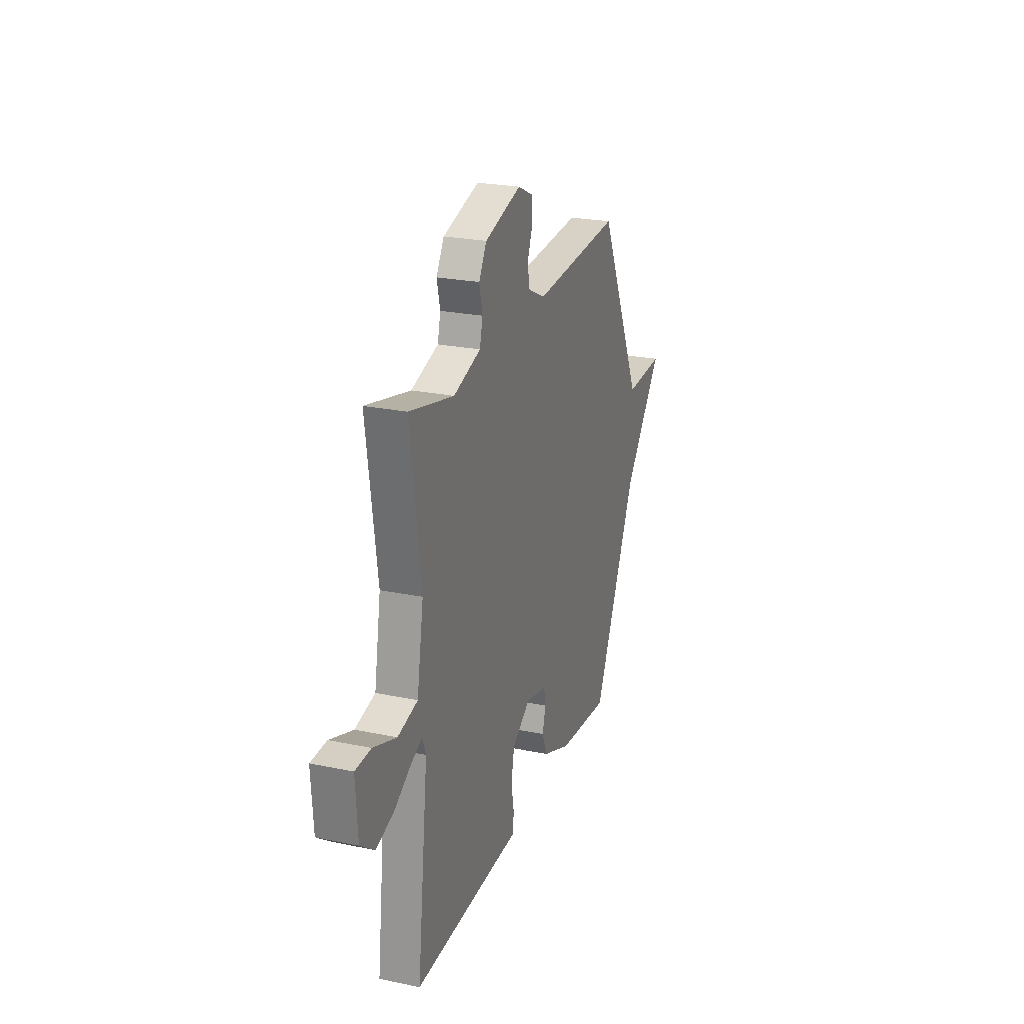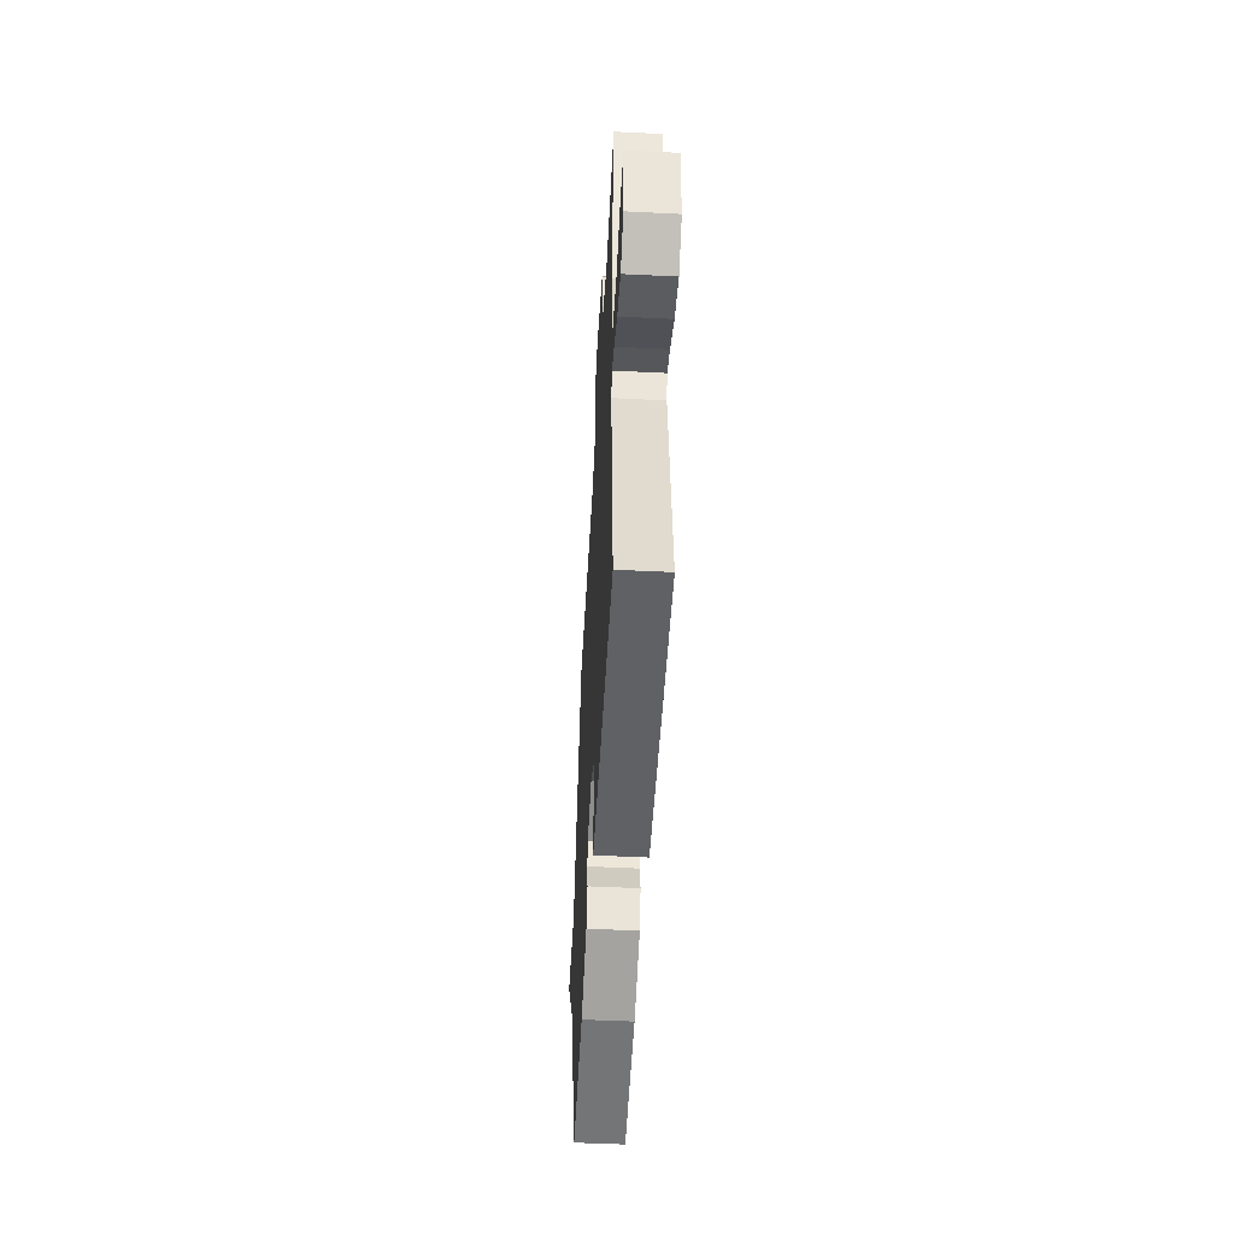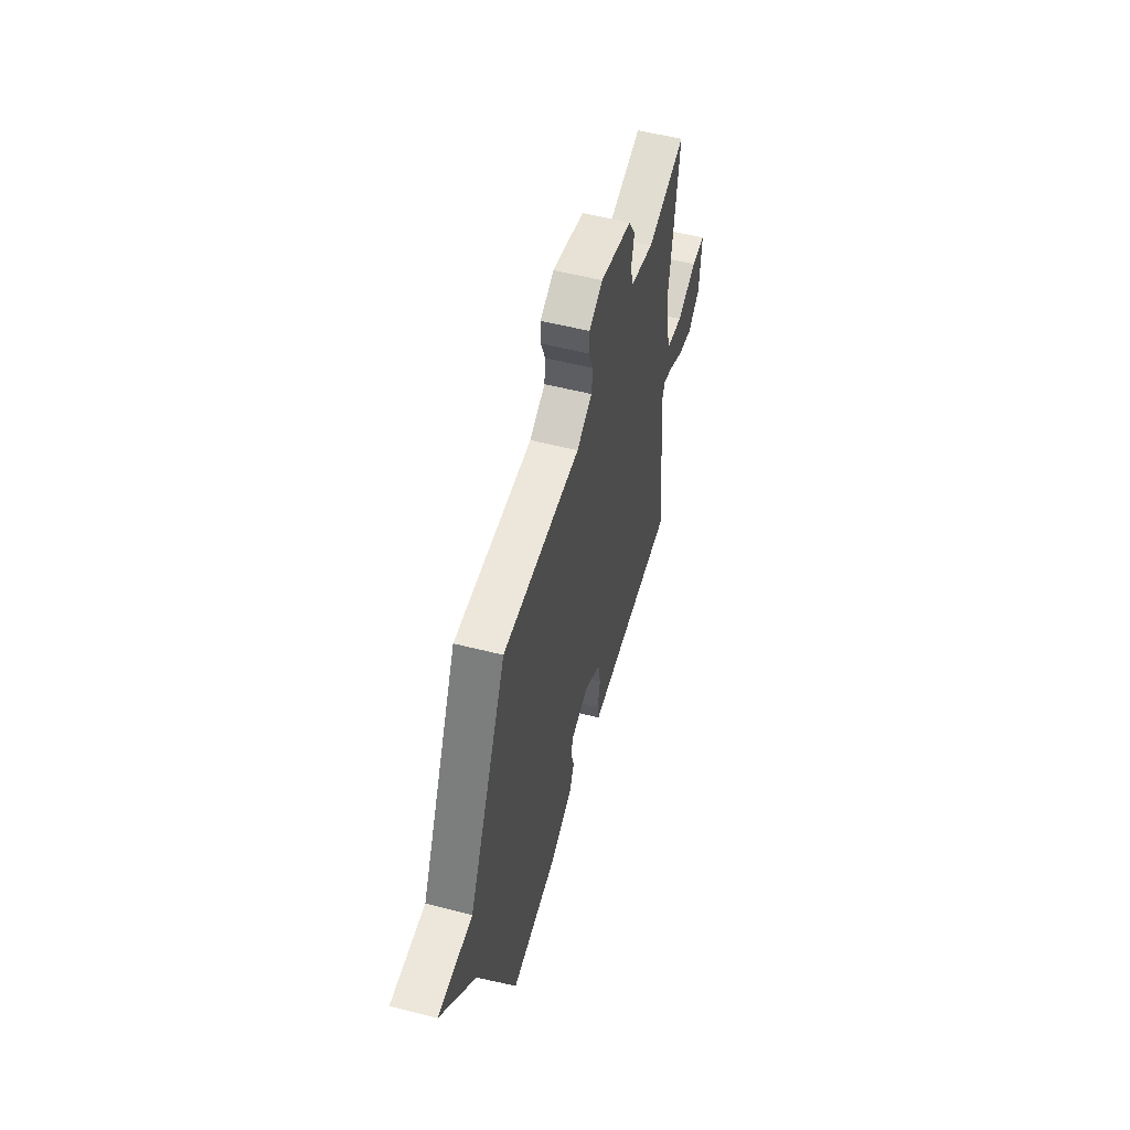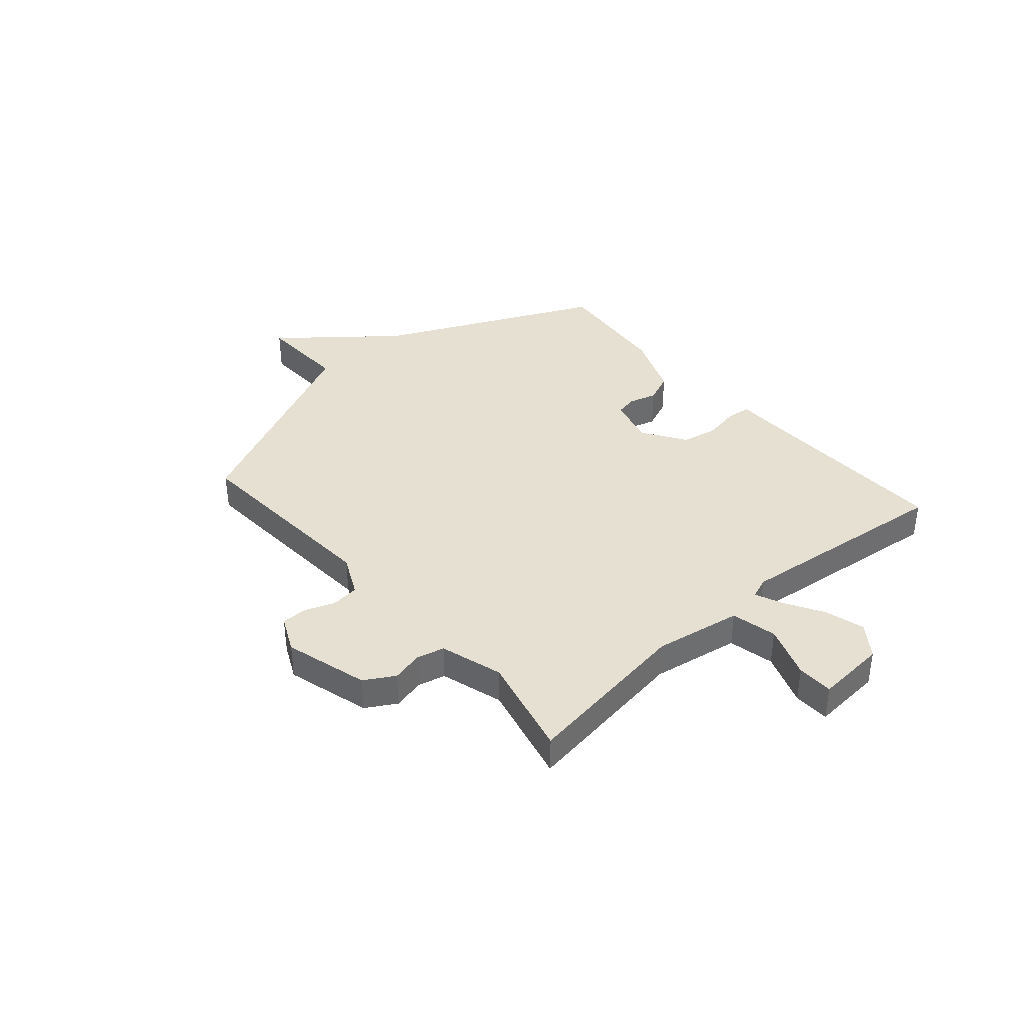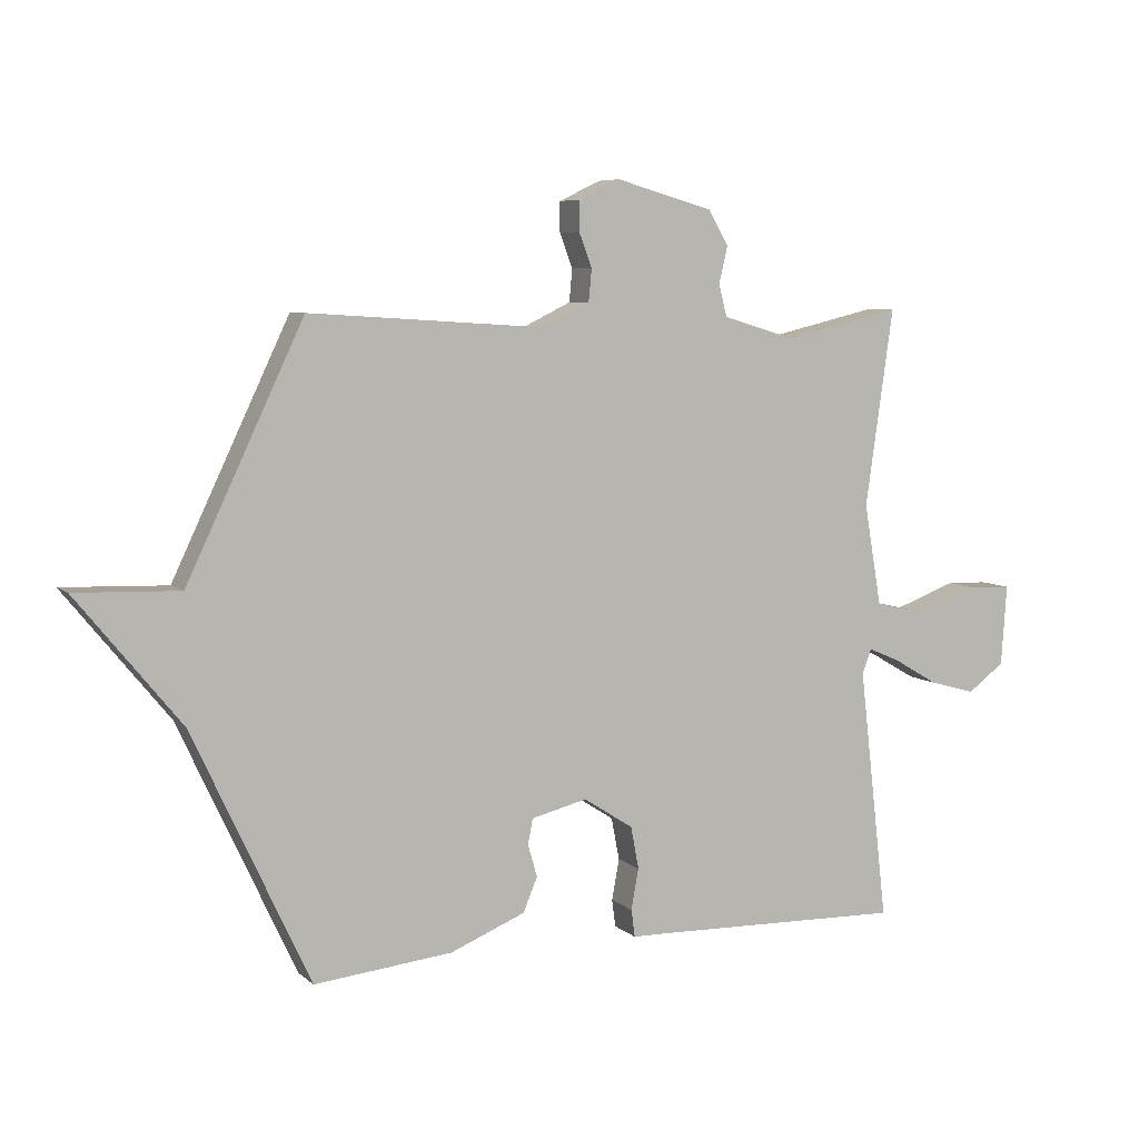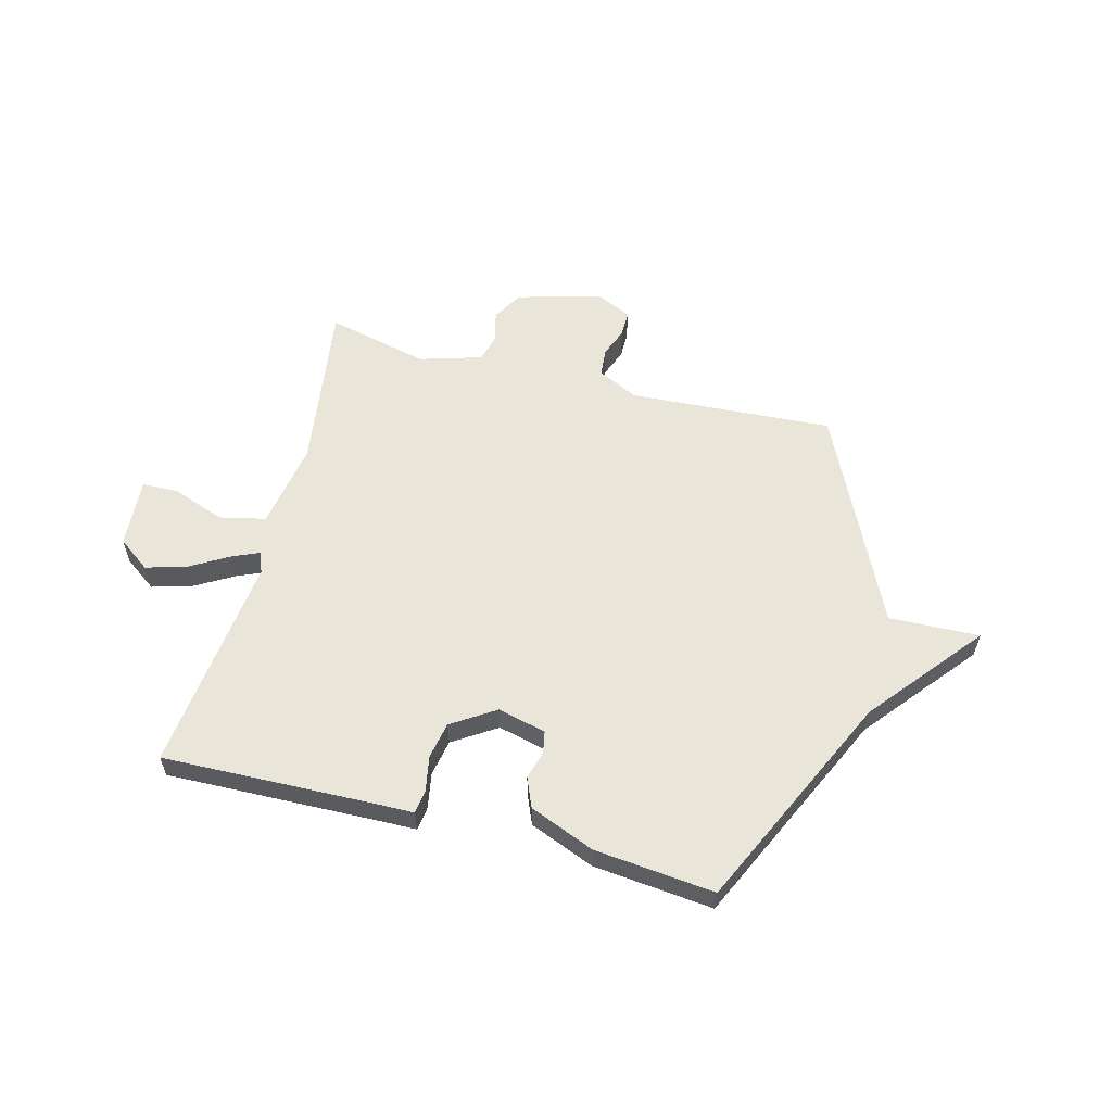
<metadata>
{"format":"obj","ext":"obj","renderer":"f3d","projection":"perspective","resolution":1024,"background":"white","views":[{"elev":24.1,"azim":109.0,"up":"+Z"},{"elev":-50.6,"azim":86.9,"up":"+Z"},{"elev":54.5,"azim":-74.7,"up":"+Z"},{"elev":38.5,"azim":48.9,"up":"+Y"},{"elev":6.7,"azim":-25.0,"up":"+Z"},{"elev":58.1,"azim":-165.3,"up":"+Y"}]}
</metadata>
<code>
v -0.5 0.07 0.5
v -0.121 0.07 0.476
v -0.045 0.07 0.513
v -0.04 0.07 0.565
v -0.061 0.07 0.62
v -0.061 0.07 0.668
v 0.006 0.07 0.7
v 0.162 0.07 0.656
v 0.195 0.07 0.6
v 0.181 0.07 0.541
v 0.194 0.07 0.49
v 0.31 0.07 0.455
v 0.5 0.07 0.5
v 0.455 0.07 0.183
v 0.483 0.07 0.02
v 0.568 0.07 0.001
v 0.667 0.07 0.037
v 0.734 0.07 0.035
v 0.725 0.07 -0.095
v 0.665 0.07 -0.139
v 0.591 0.07 -0.118
v 0.519 0.07 -0.076
v 0.468 0.07 -0.054
v 0.453 0.07 -0.093
v 0.5 0.07 -0.5
v 0.102 0.07 -0.489
v 0.037 0.07 -0.488
v 0.031 0.07 -0.444
v 0.043 0.07 -0.378
v 0.03 0.07 -0.31
v -0.05 0.07 -0.258
v -0.14 0.07 -0.28
v -0.148 0.07 -0.321
v -0.133 0.07 -0.373
v -0.156 0.07 -0.428
v -0.277 0.07 -0.477
v -0.5 0.07 -0.5
v -0.688 0.07 -0.096
v -0.856 0.07 0.11
v -0.688 0.07 0.104
v -0.5 0 0.5
v -0.121 0 0.476
v -0.045 0 0.513
v -0.04 0 0.565
v -0.061 0 0.62
v -0.061 0 0.668
v 0.006 0 0.7
v 0.162 0 0.656
v 0.195 0 0.6
v 0.181 0 0.541
v 0.194 0 0.49
v 0.31 0 0.455
v 0.5 0 0.5
v 0.455 0 0.183
v 0.483 0 0.02
v 0.568 0 0.001
v 0.667 0 0.037
v 0.734 0 0.035
v 0.725 0 -0.095
v 0.665 0 -0.139
v 0.591 0 -0.118
v 0.519 0 -0.076
v 0.468 0 -0.054
v 0.453 0 -0.093
v 0.5 0 -0.5
v 0.102 0 -0.489
v 0.037 0 -0.488
v 0.031 0 -0.444
v 0.043 0 -0.378
v 0.03 0 -0.31
v -0.05 0 -0.258
v -0.14 0 -0.28
v -0.148 0 -0.321
v -0.133 0 -0.373
v -0.156 0 -0.428
v -0.277 0 -0.477
v -0.5 0 -0.5
v -0.688 0 -0.096
v -0.856 0 0.11
v -0.688 0 0.104
f 38 39 40
f 38 40 1
f 37 38 1
f 36 37 1
f 35 36 1
f 34 35 1
f 33 34 1
f 32 33 1 2
f 31 32 2 3
f 30 31 3 4
f 29 30 4
f 26 27 28 29
f 26 29 4
f 25 26 4
f 24 25 4
f 5 6 7
f 4 5 7
f 24 4 7
f 23 24 7
f 22 23 7
f 20 21 22
f 19 20 22
f 18 19 22
f 17 18 22
f 16 17 22
f 15 16 22
f 15 22 7
f 14 15 7
f 12 13 14
f 11 12 14
f 11 14 7
f 10 11 7
f 7 8 9 10
f 80 79 78
f 41 80 78
f 41 78 77
f 41 77 76
f 41 76 75
f 41 75 74
f 41 74 73
f 42 41 73 72
f 43 42 72 71
f 44 43 71 70
f 44 70 69
f 69 68 67 66
f 44 69 66
f 44 66 65
f 44 65 64
f 47 46 45
f 47 45 44
f 47 44 64
f 47 64 63
f 47 63 62
f 62 61 60
f 62 60 59
f 62 59 58
f 62 58 57
f 62 57 56
f 62 56 55
f 47 62 55
f 47 55 54
f 54 53 52
f 54 52 51
f 47 54 51
f 47 51 50
f 50 49 48 47
f 1 41 42 2
f 2 42 43 3
f 3 43 44 4
f 4 44 45 5
f 5 45 46 6
f 6 46 47 7
f 7 47 48 8
f 8 48 49 9
f 9 49 50 10
f 10 50 51 11
f 11 51 52 12
f 12 52 53 13
f 13 53 54 14
f 14 54 55 15
f 15 55 56 16
f 16 56 57 17
f 17 57 58 18
f 18 58 59 19
f 19 59 60 20
f 20 60 61 21
f 21 61 62 22
f 22 62 63 23
f 23 63 64 24
f 24 64 65 25
f 25 65 66 26
f 26 66 67 27
f 27 67 68 28
f 28 68 69 29
f 29 69 70 30
f 30 70 71 31
f 31 71 72 32
f 32 72 73 33
f 33 73 74 34
f 34 74 75 35
f 35 75 76 36
f 36 76 77 37
f 37 77 78 38
f 38 78 79 39
f 39 79 80 40
f 40 80 41 1

</code>
